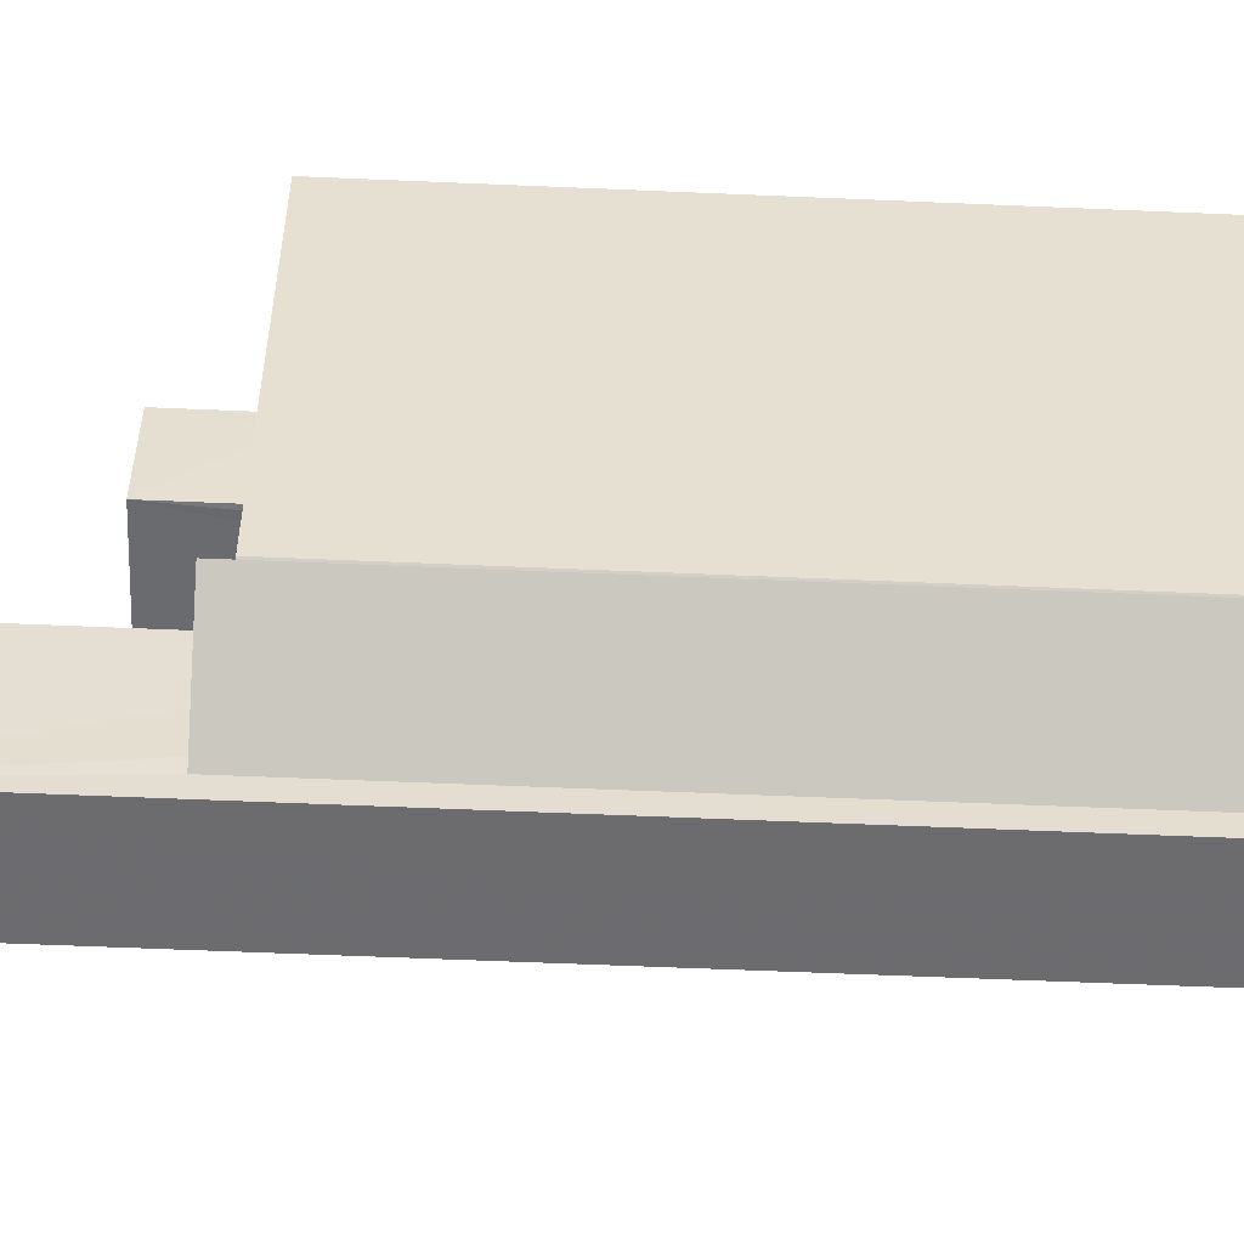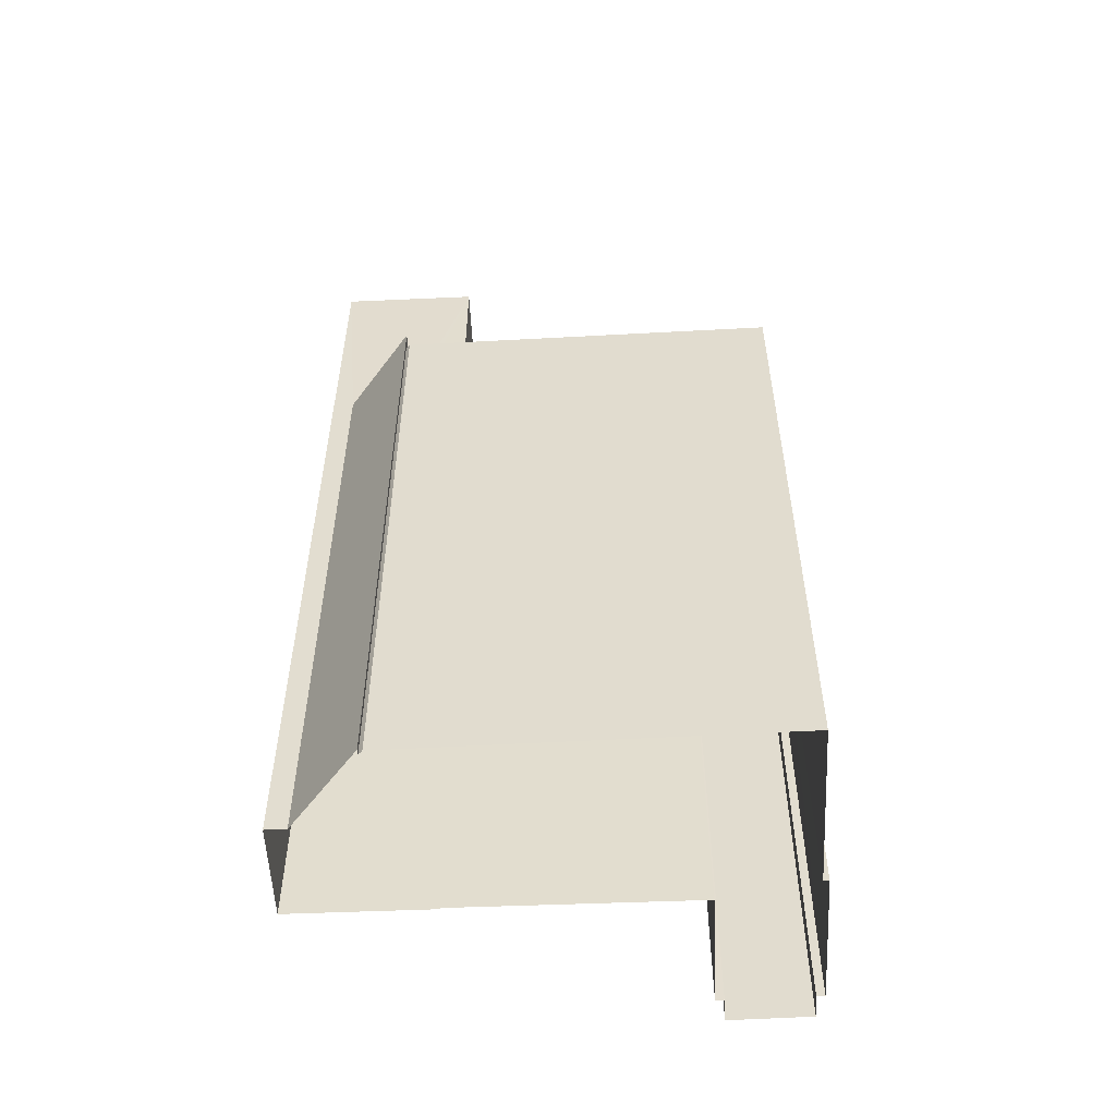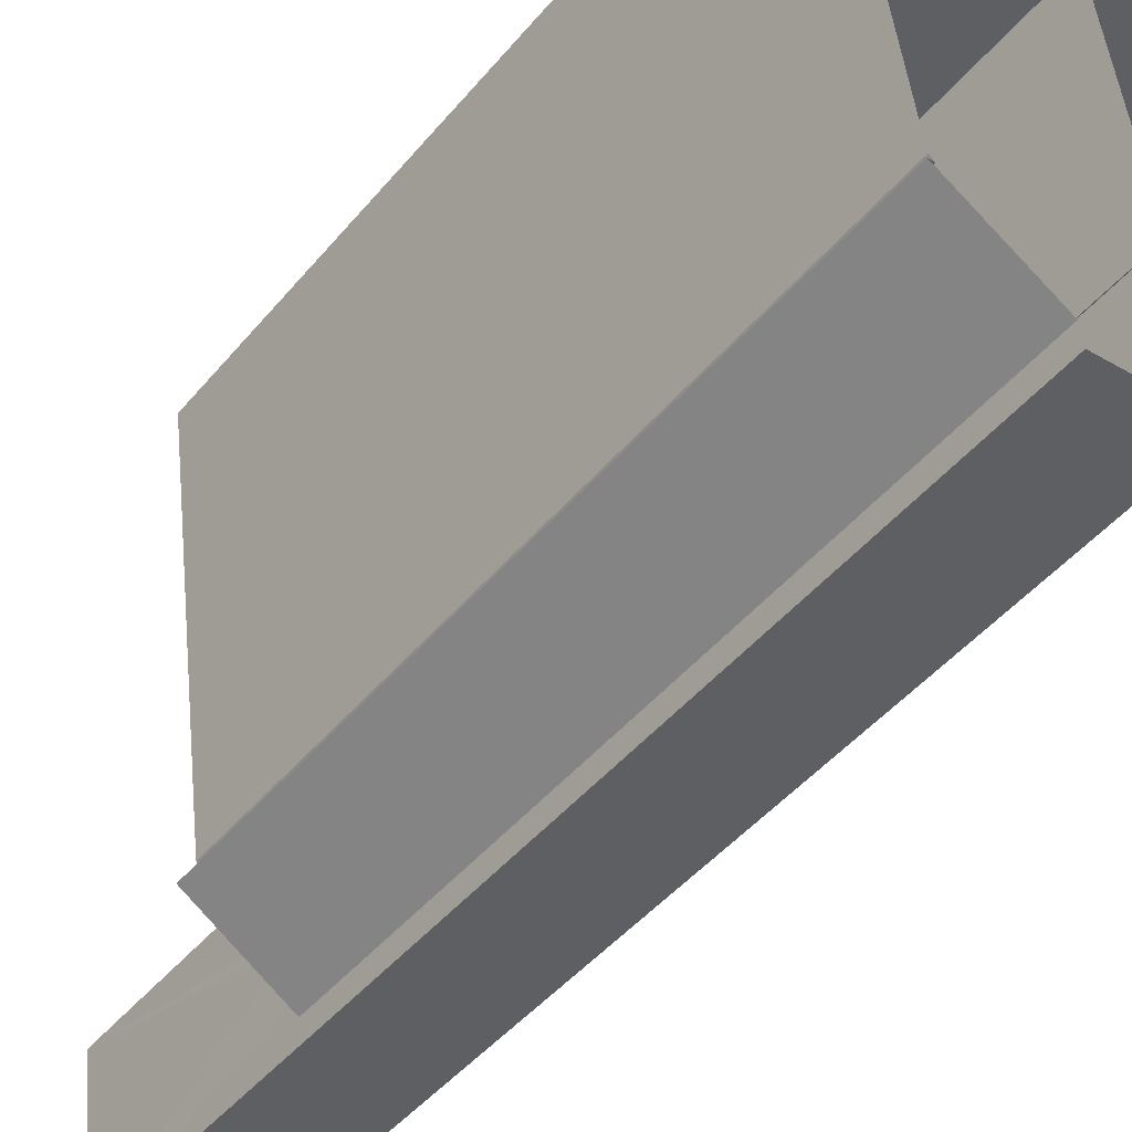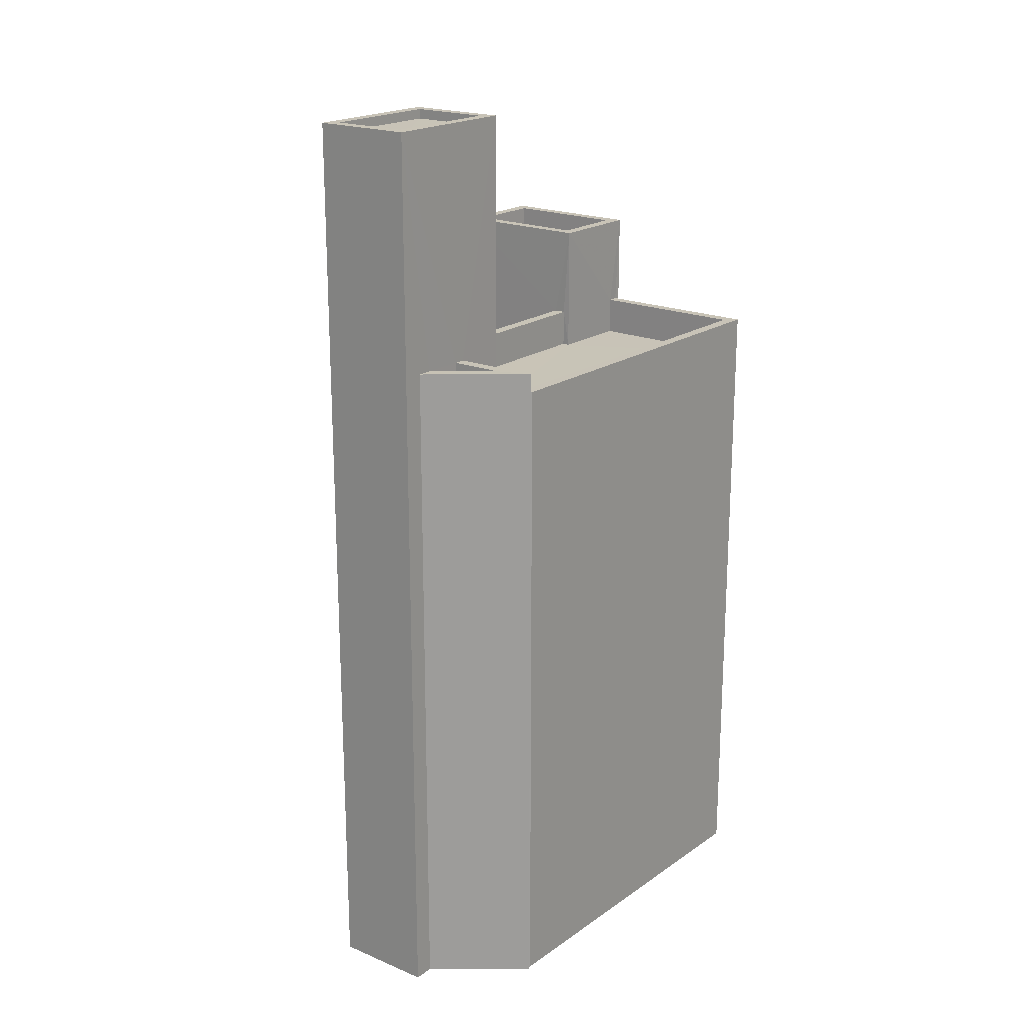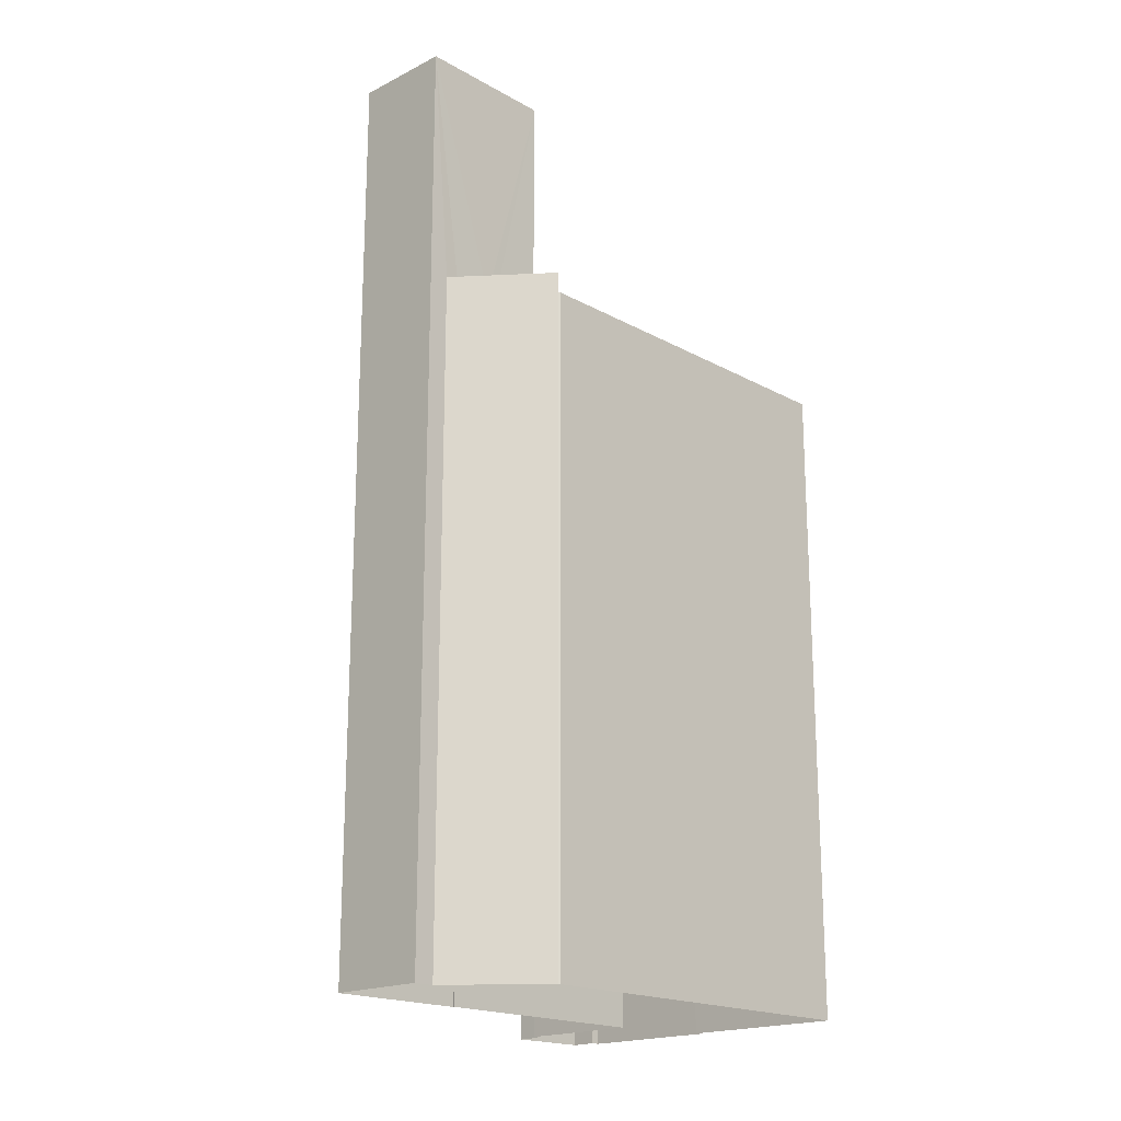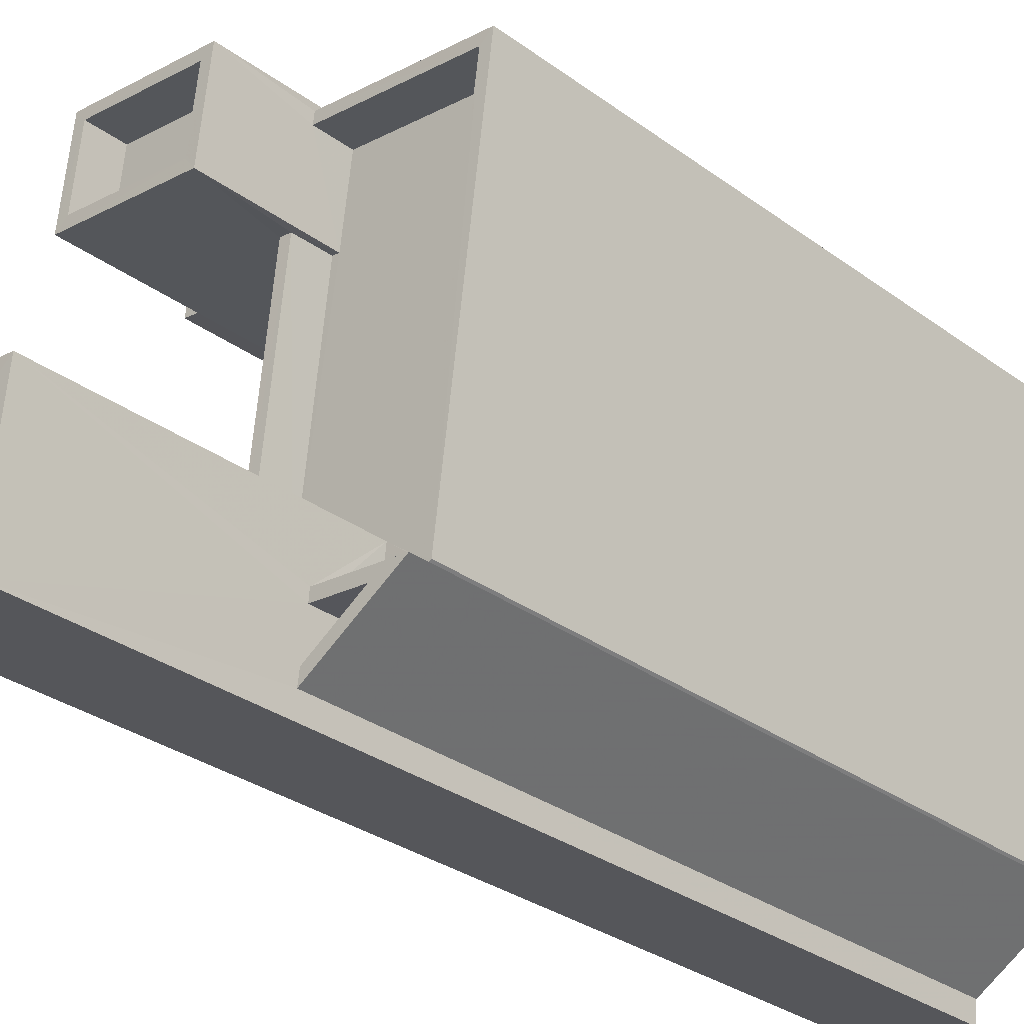
<metadata>
{"format":"obj","ext":"obj","renderer":"f3d","projection":"perspective","resolution":1024,"background":"white","views":[{"elev":-60.5,"azim":87.5,"up":"+Y"},{"elev":-54.2,"azim":85.8,"up":"+Z"},{"elev":-46.6,"azim":142.6,"up":"+Y"},{"elev":19.8,"azim":31.1,"up":"+Z"},{"elev":-19.0,"azim":36.6,"up":"+Z"},{"elev":-30.6,"azim":43.5,"up":"+Y"}]}
</metadata>
<code>
v -8.874e+04 -9.891e+04 8.683
v -8.874e+04 -9.89e+04 8.684
v -8.874e+04 -9.89e+04 8.684
v -8.874e+04 -9.891e+04 8.683
v -8.874e+04 -9.891e+04 8.683
v -8.874e+04 -9.891e+04 8.683
v -8.874e+04 -9.891e+04 8.683
v -8.874e+04 -9.891e+04 8.683
v -8.874e+04 -9.89e+04 8.683
v -8.874e+04 -9.889e+04 8.684
v -8.874e+04 -9.889e+04 8.684
v -8.874e+04 -9.889e+04 8.684
v -8.875e+04 -9.89e+04 8.684
v -8.874e+04 -9.889e+04 8.684
v -8.874e+04 -9.889e+04 8.684
v -8.874e+04 -9.89e+04 8.683
v -8.874e+04 -9.89e+04 8.684
v -8.874e+04 -9.89e+04 8.684
v -8.874e+04 -9.891e+04 26.62
v -8.874e+04 -9.891e+04 26.62
v -8.874e+04 -9.891e+04 26.62
v -8.874e+04 -9.891e+04 26.62
v -8.874e+04 -9.891e+04 26.62
v -8.874e+04 -9.891e+04 26.62
v -8.874e+04 -9.89e+04 32.65
v -8.874e+04 -9.891e+04 32.65
v -8.874e+04 -9.891e+04 32.65
v -8.874e+04 -9.89e+04 32.65
v -8.874e+04 -9.891e+04 26.1
v -8.874e+04 -9.891e+04 26.1
v -8.874e+04 -9.891e+04 26.1
v -8.874e+04 -9.891e+04 26.1
v -8.874e+04 -9.891e+04 26.1
v -8.874e+04 -9.89e+04 26.1
v -8.874e+04 -9.89e+04 26.1
v -8.874e+04 -9.89e+04 26.1
v -8.874e+04 -9.889e+04 26.1
v -8.874e+04 -9.89e+04 26.1
v -8.874e+04 -9.889e+04 28.54
v -8.874e+04 -9.89e+04 28.54
v -8.874e+04 -9.889e+04 28.54
v -8.874e+04 -9.89e+04 28.54
v -8.874e+04 -9.889e+04 28.54
v -8.874e+04 -9.89e+04 28.54
v -8.874e+04 -9.889e+04 28.54
v -8.874e+04 -9.89e+04 28.54
v -8.874e+04 -9.89e+04 25.1
v -8.874e+04 -9.891e+04 25.1
v -8.874e+04 -9.89e+04 25.1
v -8.874e+04 -9.891e+04 25.1
v -8.874e+04 -9.89e+04 25.1
v -8.874e+04 -9.89e+04 25.1
v -8.874e+04 -9.89e+04 25.1
v -8.874e+04 -9.89e+04 25.1
v -8.874e+04 -9.89e+04 25.1
v -8.874e+04 -9.889e+04 24.87
v -8.874e+04 -9.889e+04 24.87
v -8.875e+04 -9.89e+04 24.87
v -8.874e+04 -9.89e+04 24.87
v -8.874e+04 -9.89e+04 32.9
v -8.874e+04 -9.89e+04 32.9
v -8.874e+04 -9.89e+04 32.9
v -8.874e+04 -9.891e+04 32.9
v -8.874e+04 -9.891e+04 32.9
v -8.874e+04 -9.891e+04 32.9
v -8.874e+04 -9.89e+04 32.9
v -8.874e+04 -9.891e+04 32.9
v -8.874e+04 -9.889e+04 27.54
v -8.874e+04 -9.889e+04 27.54
v -8.874e+04 -9.89e+04 27.54
v -8.874e+04 -9.89e+04 27.54
v -8.874e+04 -9.891e+04 25.82
v -8.874e+04 -9.891e+04 25.82
v -8.874e+04 -9.891e+04 25.82
v -8.874e+04 -9.89e+04 26.1
v -8.874e+04 -9.89e+04 26.1
v -8.874e+04 -9.89e+04 26.1
v -8.874e+04 -9.89e+04 26.1
f 1 2 3
f 4 5 6
f 7 8 6
f 7 9 1
f 2 10 3
f 10 11 12
f 13 14 15
f 5 16 9
f 15 11 10
f 17 13 15
f 18 17 2
f 1 9 2
f 6 5 9
f 9 7 6
f 2 15 10
f 17 15 2
f 19 20 21
f 22 21 23
f 23 21 24
f 21 20 24
f 25 26 27
f 28 25 27
f 29 30 31
f 30 32 33
f 34 29 31
f 35 36 37
f 36 32 38
f 37 36 38
f 33 32 36
f 31 30 33
f 39 40 41
f 42 43 44
f 40 42 44
f 44 43 45
f 41 40 46
f 44 46 40
f 41 45 43
f 39 41 43
f 47 48 49
f 50 48 47
f 49 51 52
f 50 47 53
f 54 52 55
f 47 52 54
f 47 49 52
f 56 57 58
f 59 56 58
f 60 61 62
f 63 64 65
f 61 66 62
f 67 63 65
f 66 64 63
f 62 66 63
f 68 69 70
f 71 68 70
f 72 73 74
f 60 65 61
f 60 67 65
f 75 76 77
f 75 78 76
f 2 9 76
f 78 2 76
f 62 26 25
f 62 63 26
f 17 58 13
f 17 59 58
f 75 77 54
f 55 75 54
f 19 21 74
f 73 19 74
f 29 23 30
f 7 30 8
f 8 30 24
f 30 23 24
f 58 14 13
f 58 57 14
f 35 49 36
f 35 51 49
f 77 61 47
f 61 77 66
f 66 76 16
f 54 77 47
f 16 76 9
f 77 76 66
f 62 25 28
f 60 62 28
f 67 27 26
f 63 67 26
f 32 1 3
f 38 32 3
f 22 74 21
f 22 72 74
f 7 1 32
f 30 7 32
f 43 12 11
f 39 43 11
f 34 31 50
f 53 34 50
f 67 28 27
f 67 60 28
f 36 49 48
f 33 36 48
f 35 42 52
f 42 35 43
f 43 37 12
f 51 35 52
f 12 37 10
f 35 37 43
f 24 6 8
f 24 20 6
f 70 44 71
f 70 46 44
f 68 41 69
f 68 45 41
f 65 5 4
f 65 64 5
f 31 48 50
f 31 33 48
f 44 68 71
f 44 45 68
f 5 66 16
f 5 64 66
f 17 18 59
f 18 40 59
f 15 56 11
f 56 40 39
f 59 40 56
f 11 56 39
f 55 52 75
f 2 78 18
f 52 42 75
f 18 78 40
f 78 42 40
f 75 42 78
f 53 47 34
f 6 20 4
f 47 61 23
f 4 20 65
f 22 61 65
f 73 72 22
f 73 22 19
f 20 19 65
f 29 34 23
f 23 61 22
f 34 47 23
f 19 22 65
f 37 38 3
f 10 37 3
f 56 14 57
f 56 15 14
f 46 70 69
f 41 46 69

</code>
